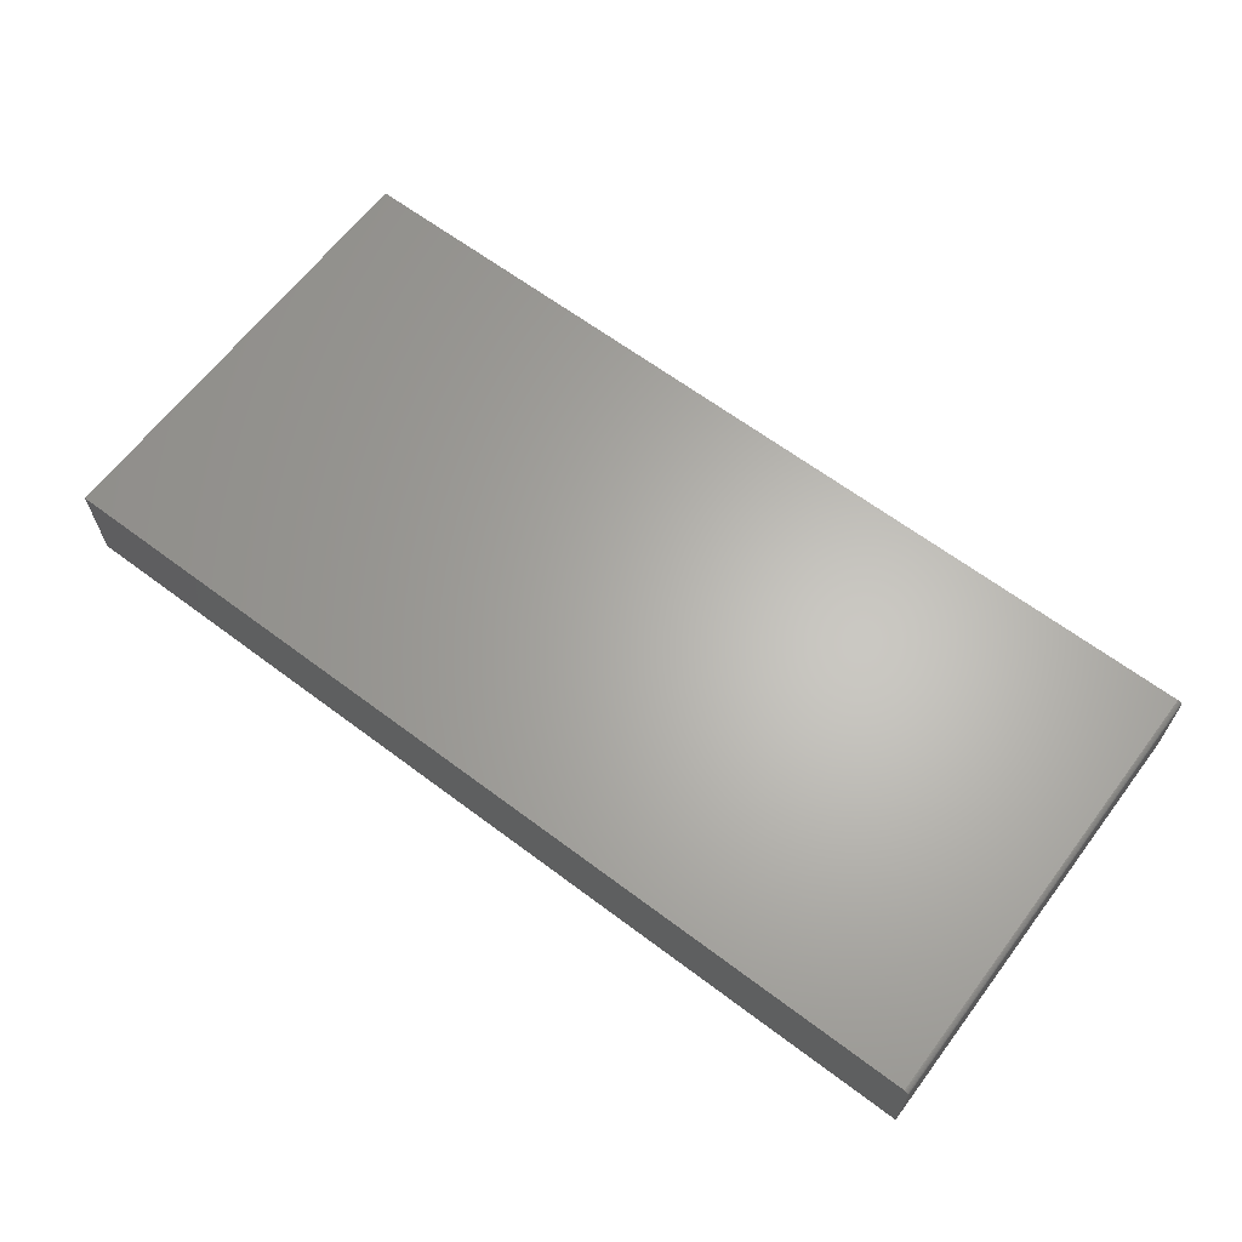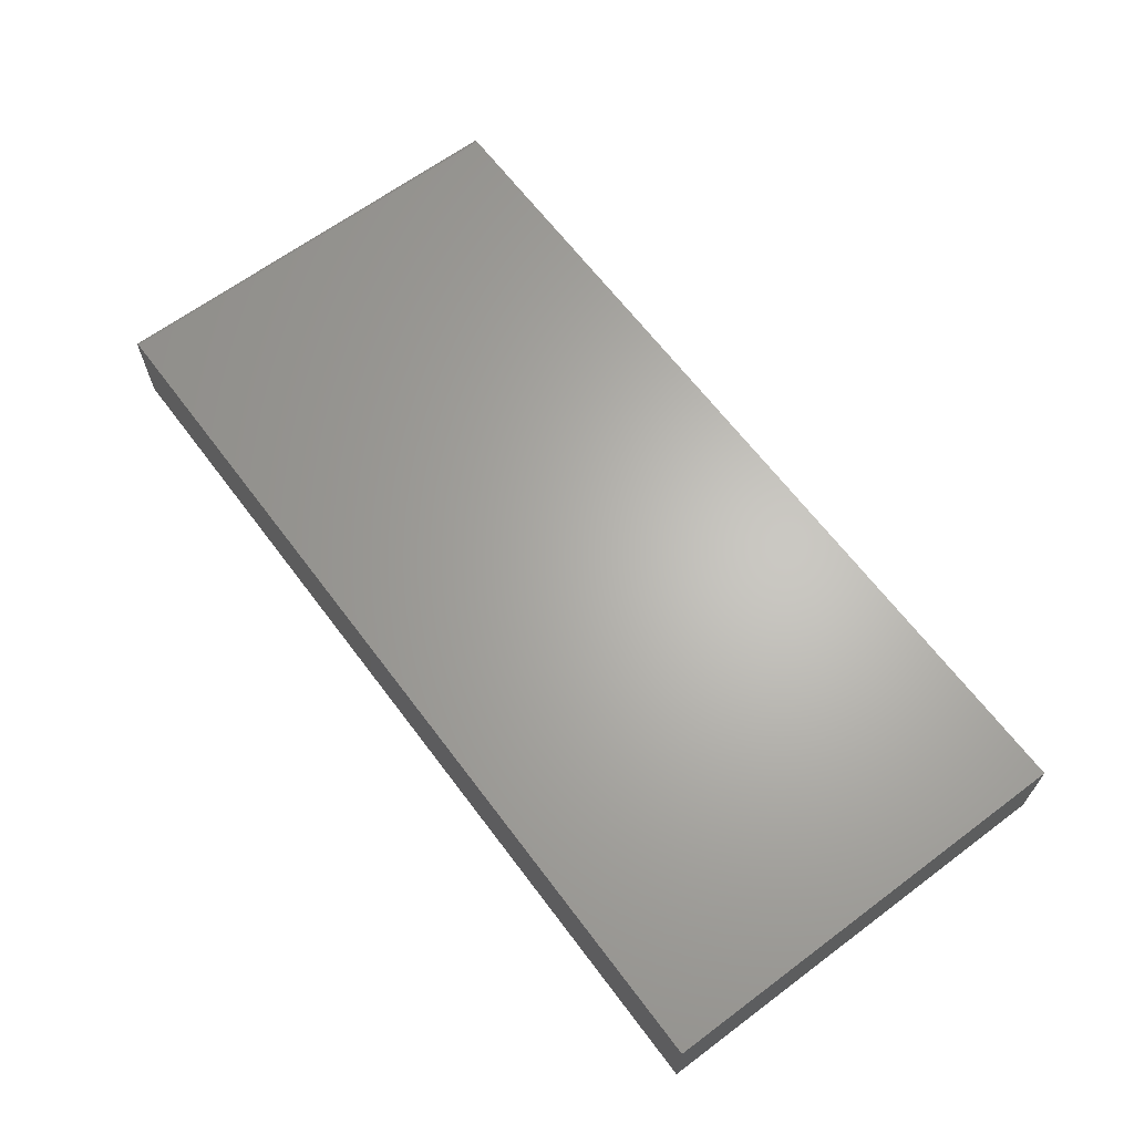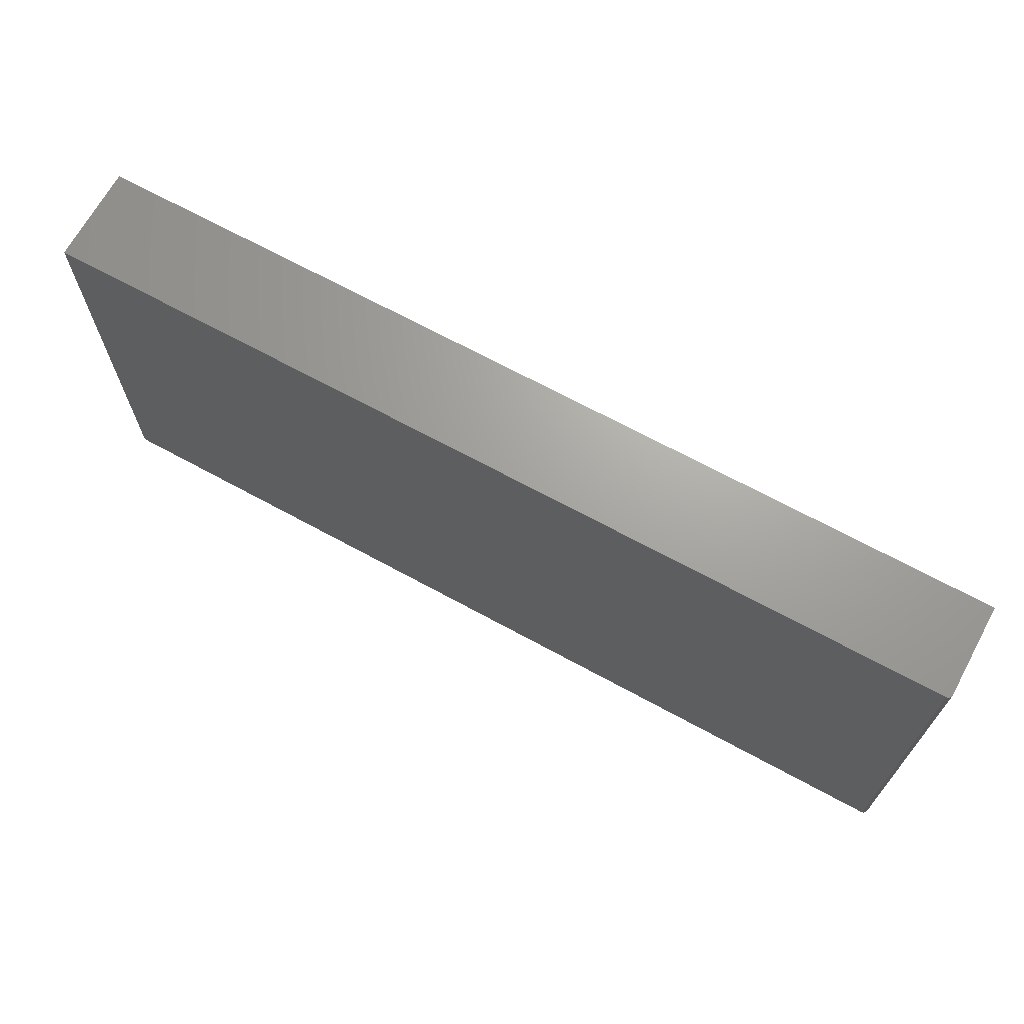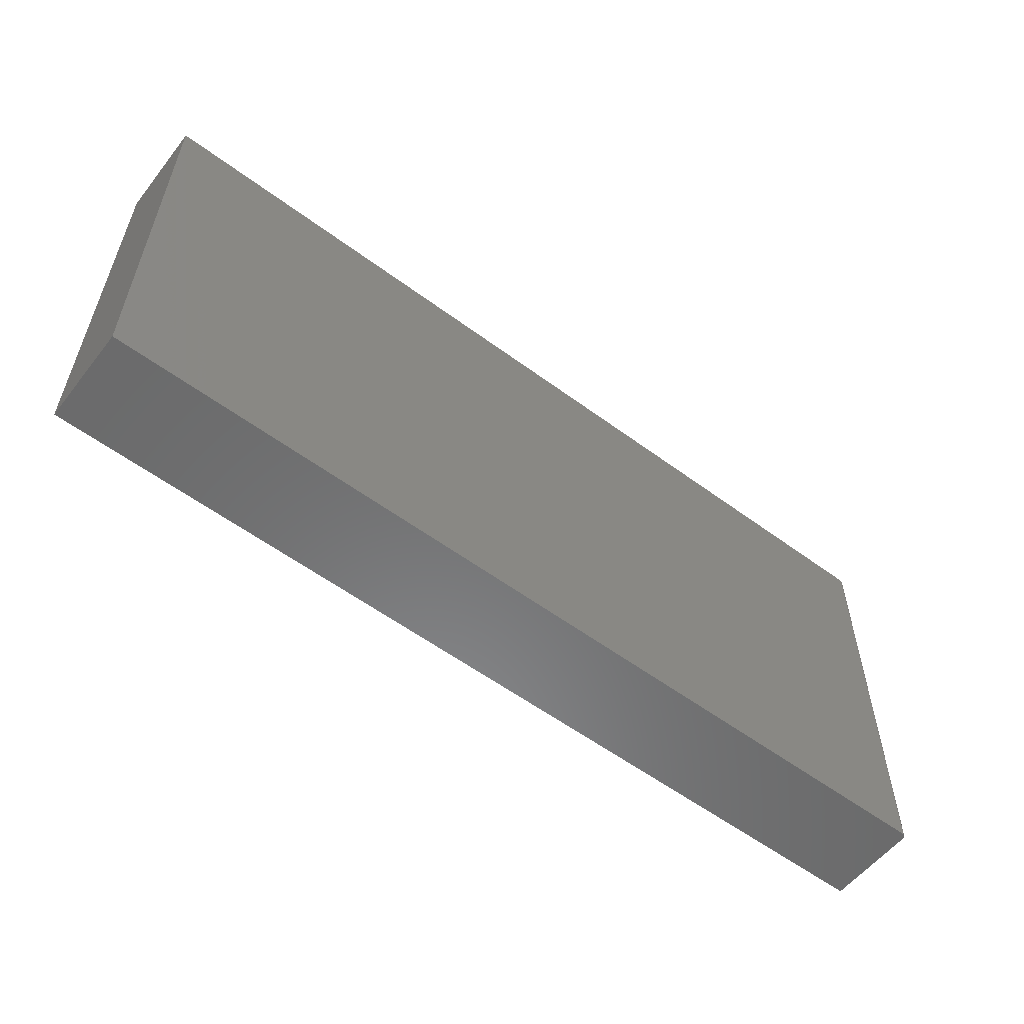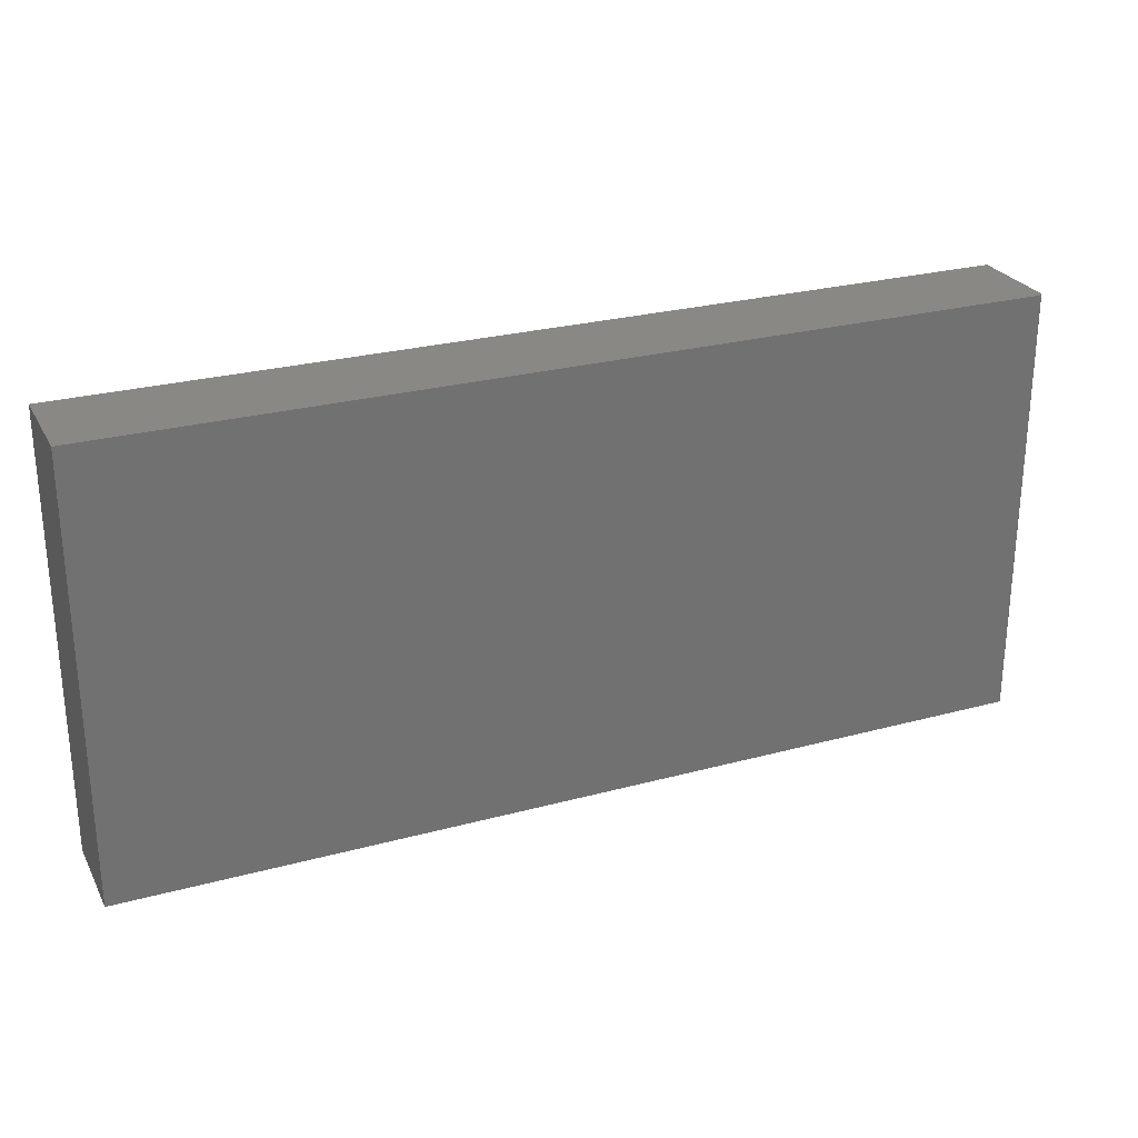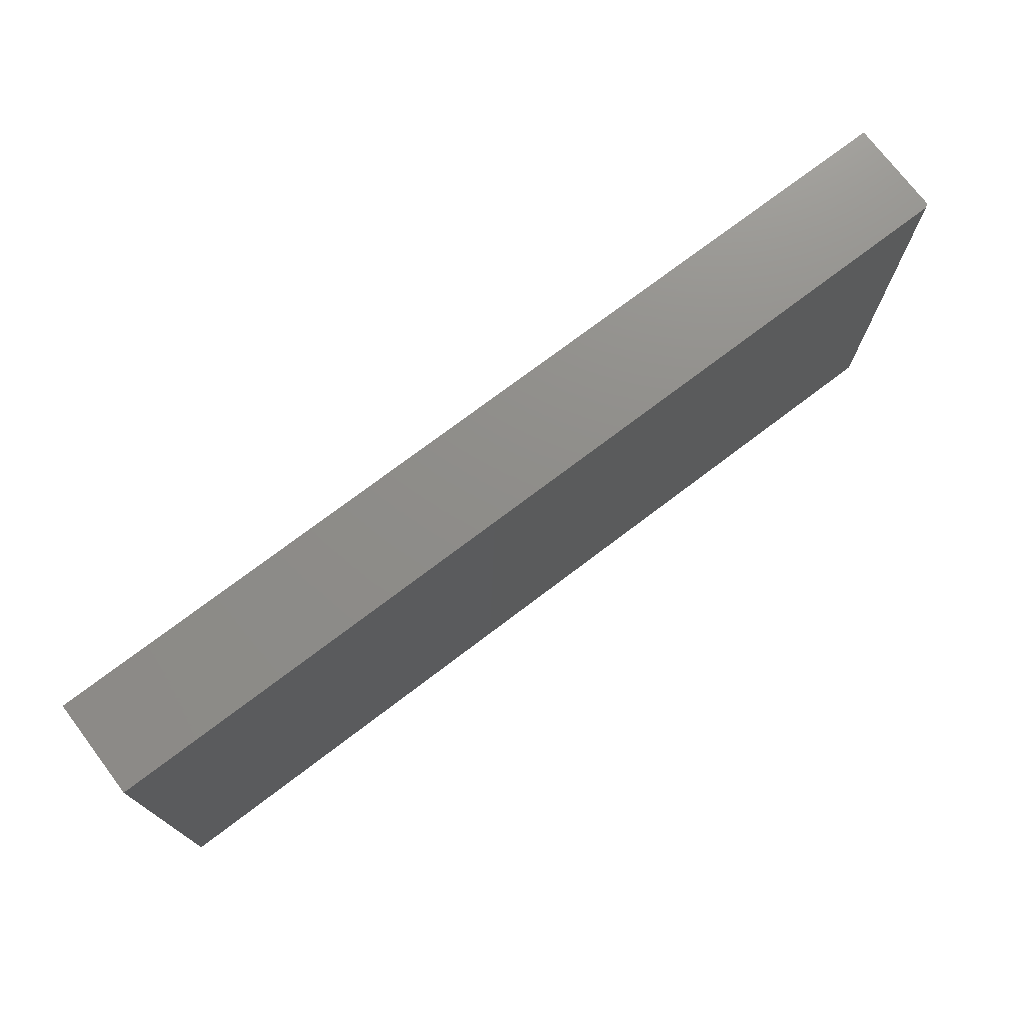
<metadata>
{"format":"stl","ext":"stl","renderer":"f3d","projection":"perspective","resolution":1024,"background":"white","views":[{"elev":64.4,"azim":37.1,"up":"+Z"},{"elev":65.0,"azim":-126.9,"up":"+Z"},{"elev":68.1,"azim":28.7,"up":"+Y"},{"elev":-56.7,"azim":-37.7,"up":"+Y"},{"elev":26.4,"azim":-23.0,"up":"+Y"},{"elev":74.0,"azim":-37.2,"up":"+Y"}]}
</metadata>
<code>
# stl→obj: 24 verts, 44 faces
v -0.75 -0.3516 0.1562
v 0.7422 -0.3516 0.1562
v -0.75 0.359 0.1562
v 0.7422 0.359 0.1562
v 0.7437 0.359 0.1561
v 0.7465 0.359 0.1549
v 0.7452 0.359 0.1557
v -0.75 0.359 0
v 0.7477 0.359 0.154
v 0.7487 0.359 0.1528
v 0.7494 0.359 0.1514
v 0.7498 0.359 0.15
v 0.75 0.359 0.1484
v 0.75 0.359 0
v 0.75 -0.3516 0.1484
v 0.75 -0.3516 0
v 0.7465 -0.3516 0.1549
v 0.7487 -0.3516 0.1528
v 0.7477 -0.3516 0.154
v -0.75 -0.3516 0
v 0.7452 -0.3516 0.1557
v 0.7437 -0.3516 0.1561
v 0.7498 -0.3516 0.15
v 0.7494 -0.3516 0.1514
f 1 2 3
f 3 2 4
f 4 5 6
f 6 5 7
f 8 3 4
f 8 4 6
f 8 6 9
f 8 9 10
f 8 10 11
f 8 11 12
f 8 12 13
f 8 13 14
f 15 16 13
f 13 16 14
f 17 18 19
f 2 1 20
f 16 18 17
f 16 17 21
f 16 21 22
f 16 22 2
f 16 2 20
f 18 16 15
f 18 15 23
f 18 23 24
f 15 13 23
f 23 13 12
f 23 12 24
f 24 12 11
f 24 11 18
f 18 11 10
f 18 10 19
f 19 10 9
f 19 9 17
f 17 9 6
f 17 6 21
f 21 6 7
f 21 7 22
f 22 7 5
f 22 5 2
f 2 5 4
f 20 8 16
f 16 8 14
f 3 8 1
f 1 8 20

</code>
